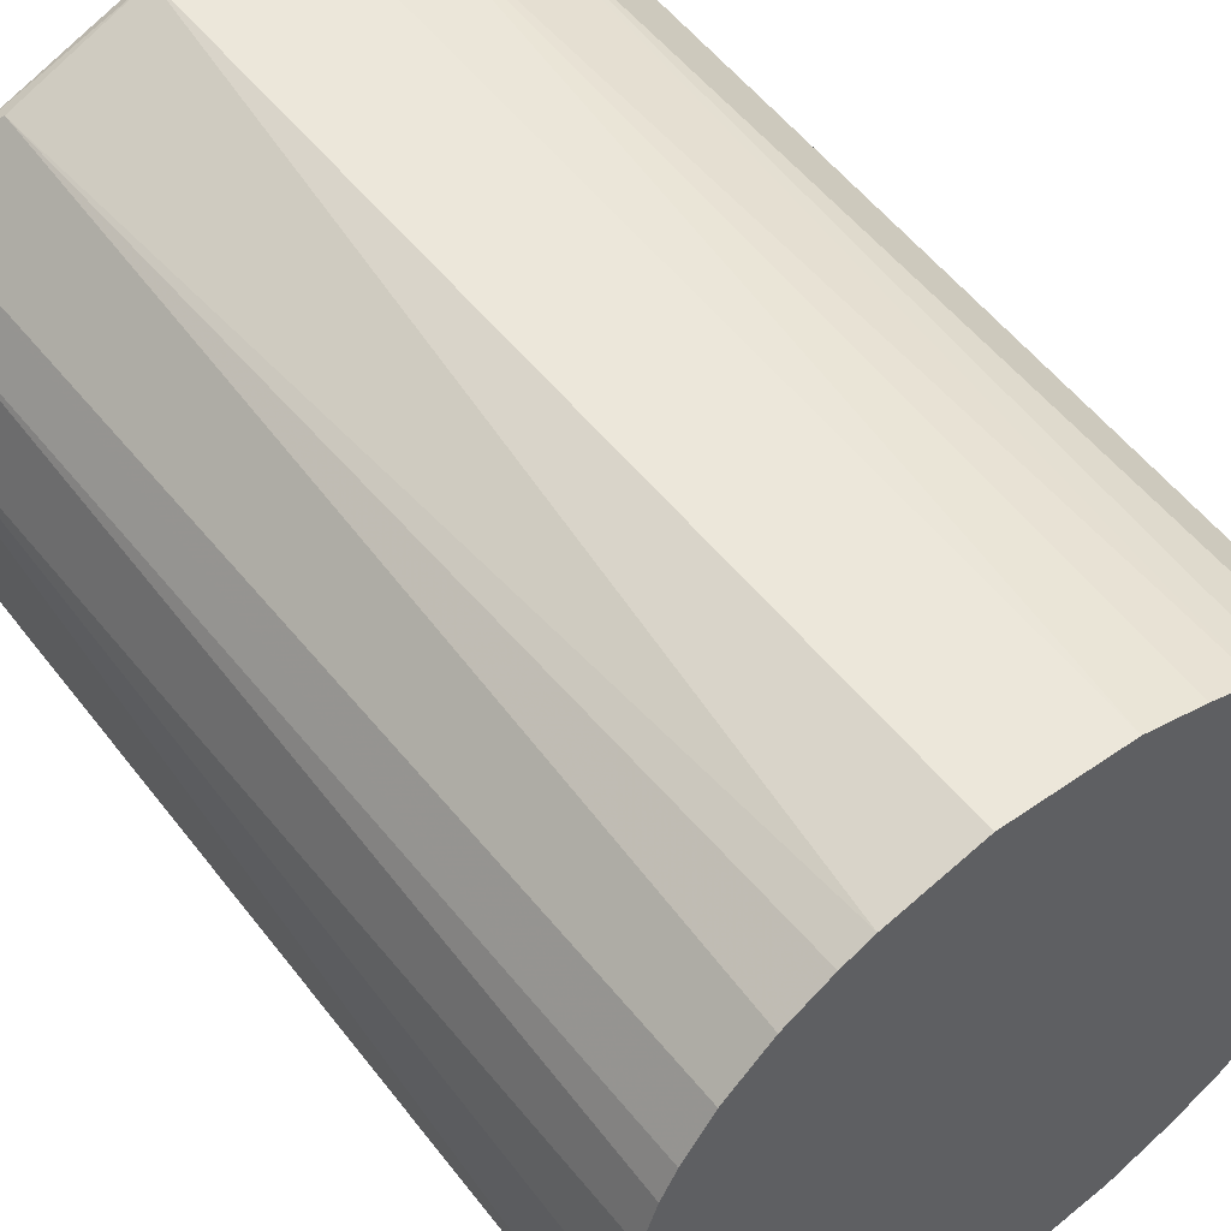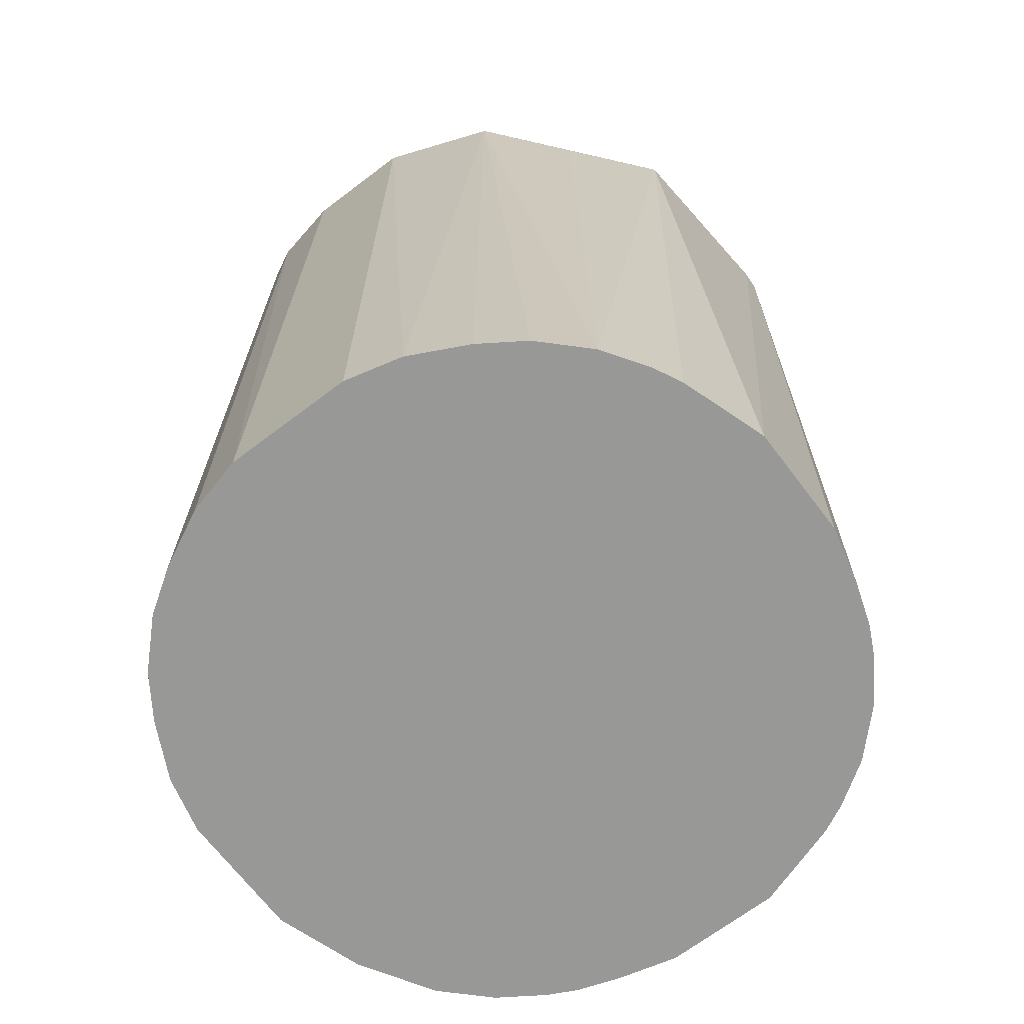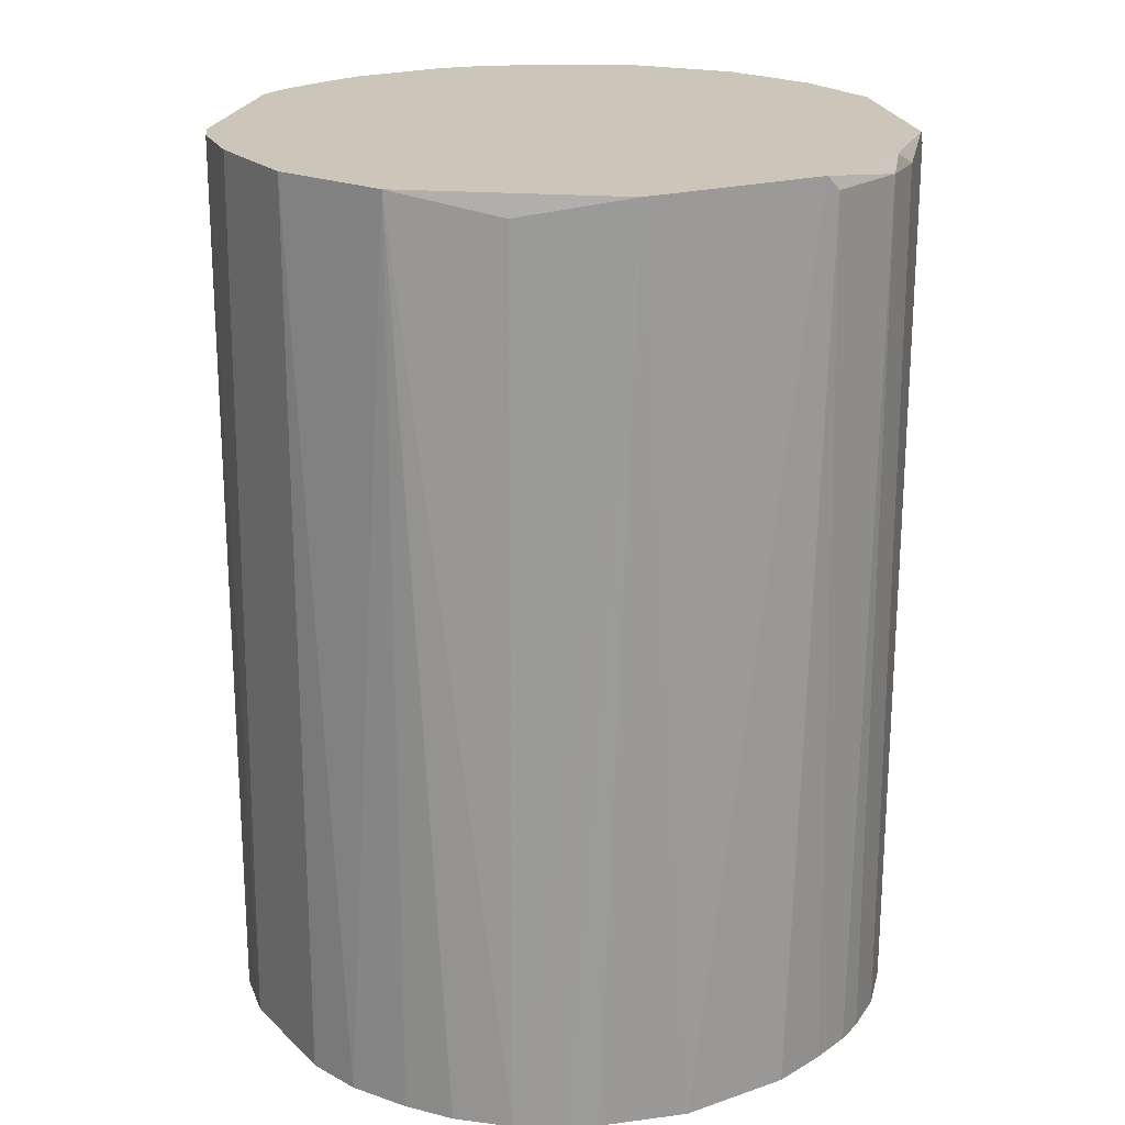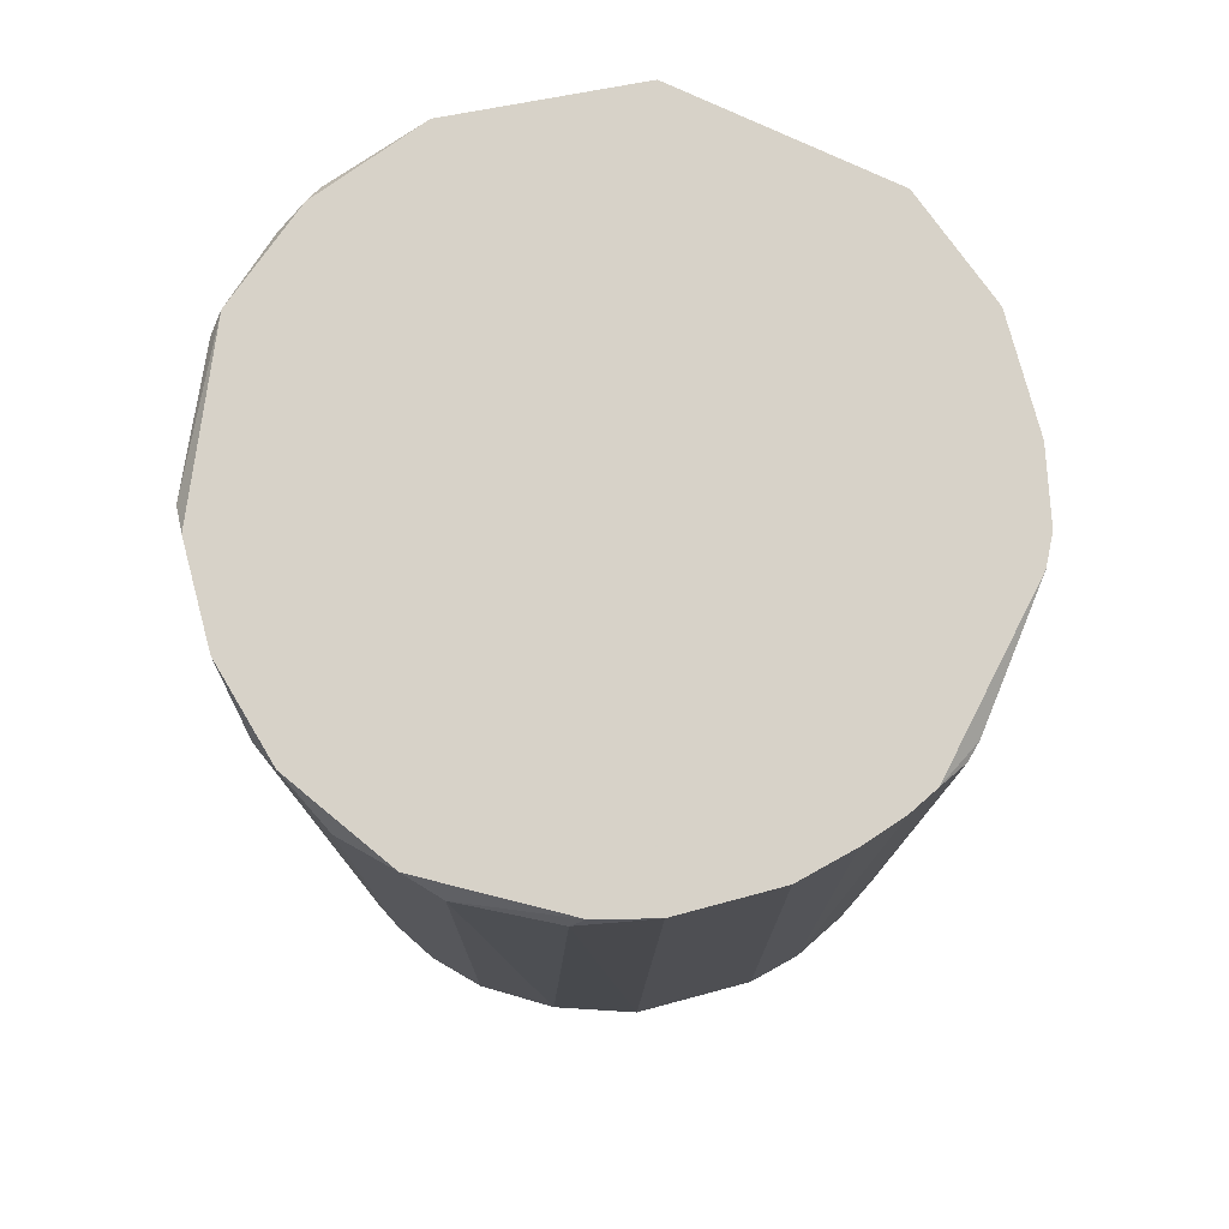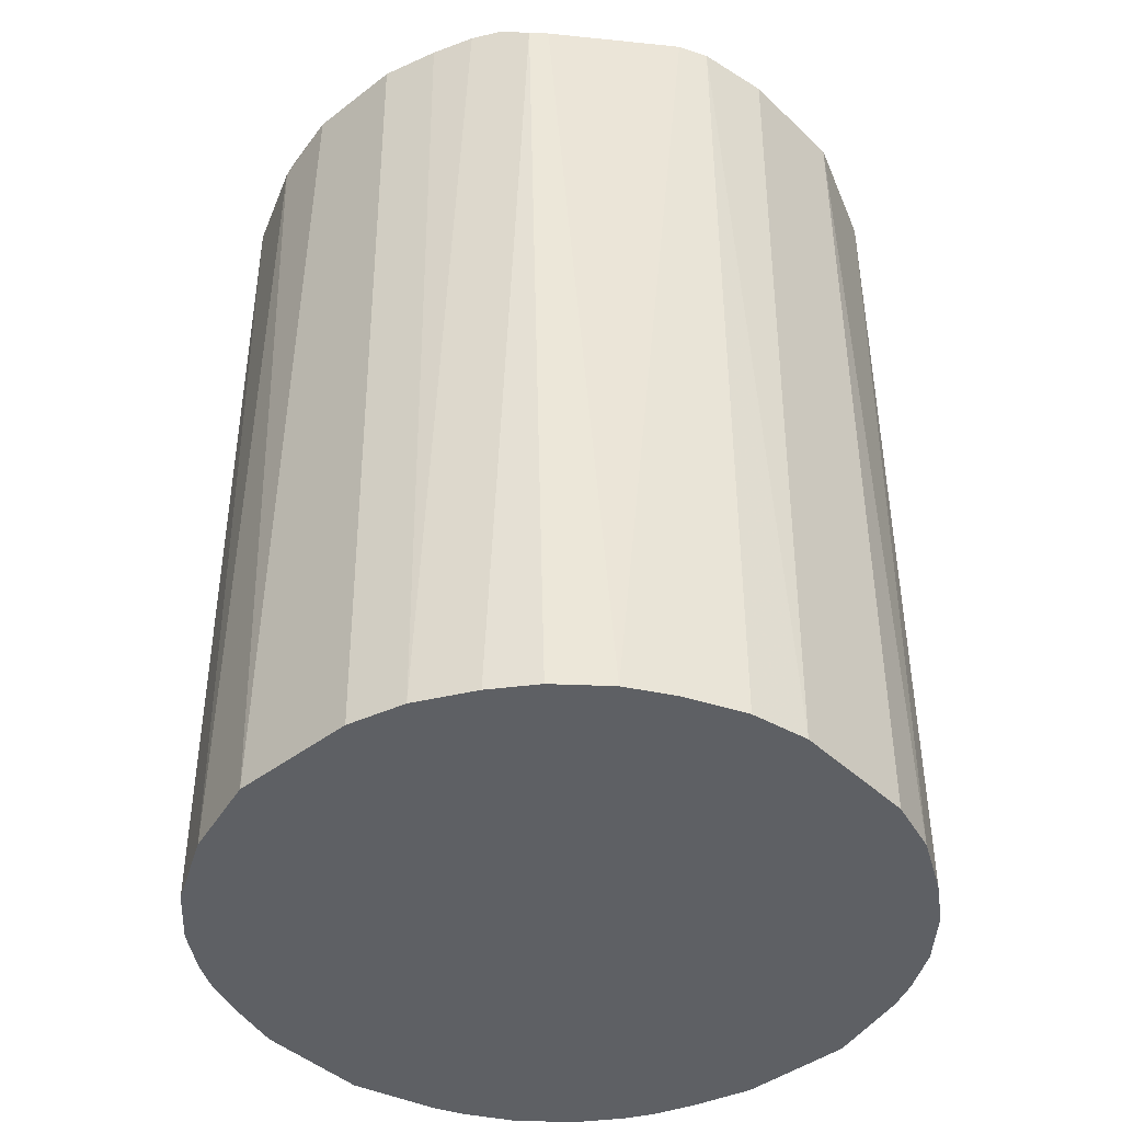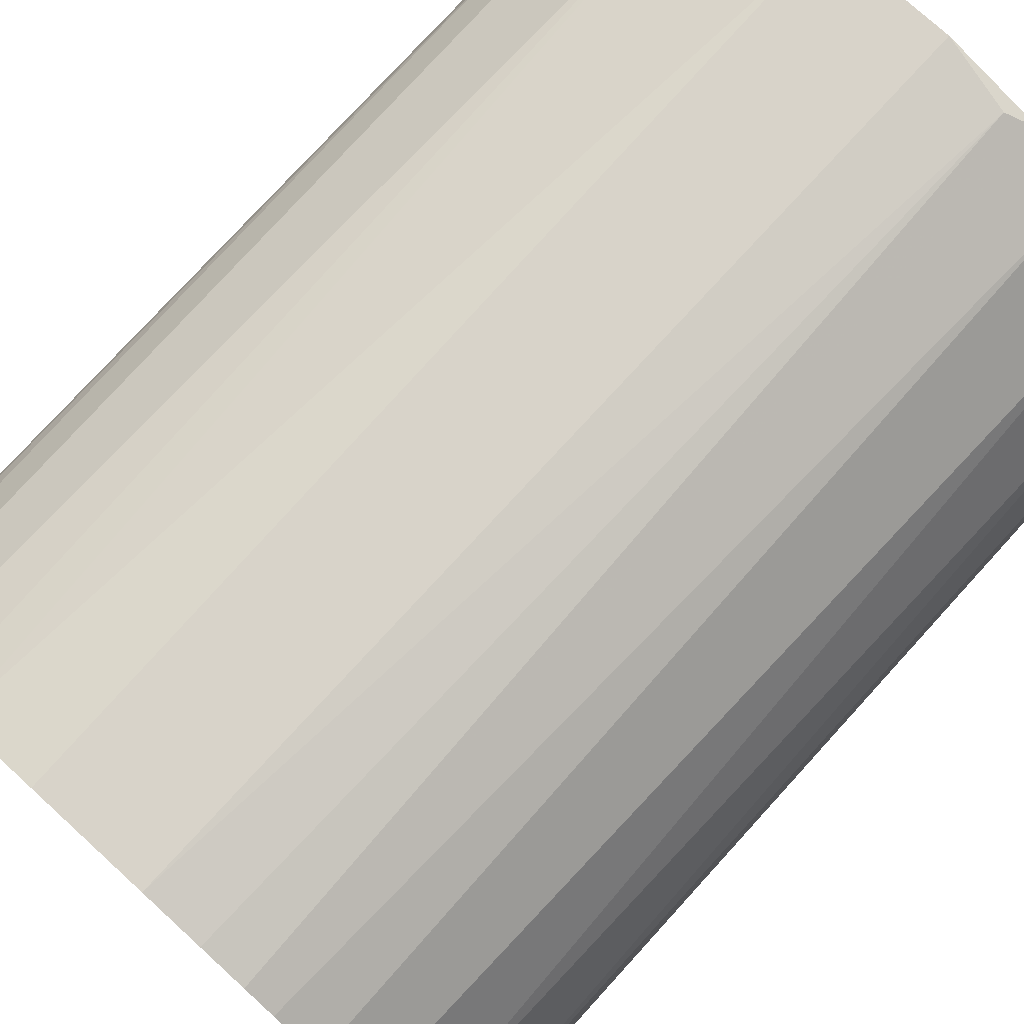
<metadata>
{"format":"obj","ext":"obj","renderer":"f3d","projection":"perspective","resolution":1024,"background":"white","views":[{"elev":53.5,"azim":143.4,"up":"+Y"},{"elev":-68.5,"azim":37.2,"up":"+Z"},{"elev":20.8,"azim":58.1,"up":"+Z"},{"elev":77.4,"azim":-104.9,"up":"+Z"},{"elev":-43.0,"azim":-47.8,"up":"+Z"},{"elev":76.0,"azim":-137.6,"up":"+Y"}]}
</metadata>
<code>
v -0.02492 0.04251 0.1411
v -0.02714 -0.06206 -0.0013
v -0.007124 -0.06206 -0.0013
v -0.02492 -0.06206 0.1411
v 0.03515 0.000228 0.1411
v 0.01067 0.03582 -0.0013
v -0.06942 0.000228 -0.0013
v -0.06719 -0.02646 0.1411
v 0.03069 -0.03313 -0.0013
v 0.01067 -0.05538 0.1411
v -0.04049 0.03806 -0.0013
v -0.06051 0.02248 0.1389
v -0.05829 -0.04426 -0.0013
v 0.01512 0.03361 0.1389
v 0.03069 0.01358 -0.0013
v 0.03292 -0.02868 0.1411
v -0.04049 -0.05761 0.1411
v -0.007124 0.04251 -0.0013
v 0.01734 -0.05093 -0.0013
v 0.03515 -0.01979 -0.0013
v -0.06942 -0.002004 0.1411
v -0.05829 0.02471 -0.0013
v -0.06942 -0.01979 -0.0013
v -0.0494 0.03361 0.1389
v -0.06051 -0.04203 0.1389
v -0.004903 0.04251 0.1389
v 0.02625 0.02248 0.1389
v -0.04494 -0.05538 -0.0013
v -0.007124 -0.06206 0.1411
v 0.02402 0.02471 -0.0013
v 0.03515 -0.002004 -0.0013
v -0.02492 0.04251 -0.0013
v -0.06719 -0.02868 -0.0013
v 0.001771 -0.05983 -0.0013
v 0.02402 -0.04426 -0.0013
v -0.06719 0.009123 0.1389
v -0.03605 0.04028 0.1389
v -0.06497 0.01358 -0.0013
v 0.03069 0.0158 0.1389
v -0.06942 -0.01755 0.1411
v -0.05162 -0.05093 -0.0013
v -0.05162 0.03139 -0.0013
v -0.03605 -0.05983 -0.0013
v 0.01734 0.03139 0.1411
v 0.03515 0.002449 0.1389
v -0.03605 -0.05983 0.1411
v 0.0221 -0.04265 0.1378
v 0.006224 0.03806 -0.0013
v 0.01734 0.03139 -0.0013
v -0.05607 0.02693 0.1411
v -0.06497 -0.03313 0.1411
v -0.05829 -0.04426 0.1389
v -0.06275 -0.03759 -0.0013
v 0.01067 -0.05538 -0.0013
v 0.02847 0.01804 -0.0013
v 0.02847 -0.03759 -0.0013
v 0.03292 0.006902 -0.0013
v -0.03382 0.04028 -0.0013
v -0.04494 0.03582 -0.0013
v -0.009355 0.04251 0.1411
v -0.04049 0.03806 0.1411
v 0.02847 0.01804 0.1411
v -0.06719 0.006902 0.1411
v -0.06275 -0.03759 0.1411
f 33 53 64
f 2 3 4
f 1 4 5
f 3 2 6
f 6 2 7
f 4 1 8
f 3 6 9
f 5 4 10
f 6 7 11
f 7 2 13
f 9 6 15
f 5 10 16
f 4 8 17
f 6 11 18
f 3 9 19
f 9 15 20
f 5 16 20
f 16 9 20
f 8 1 21
f 11 7 22
f 7 13 23
f 21 7 23
f 22 12 24
f 18 1 26
f 13 2 28
f 4 3 29
f 10 4 29
f 15 6 30
f 5 20 31
f 20 15 31
f 1 18 32
f 18 11 32
f 23 13 33
f 8 23 33
f 3 19 34
f 29 3 34
f 10 29 34
f 19 9 35
f 10 19 35
f 7 21 36
f 1 32 37
f 22 7 38
f 12 22 38
f 7 36 38
f 36 12 38
f 8 21 40
f 23 8 40
f 21 23 40
f 13 28 41
f 28 17 41
f 11 22 42
f 22 24 42
f 28 2 43
f 17 28 43
f 1 5 44
f 14 26 44
f 30 14 44
f 27 30 44
f 5 31 45
f 39 5 45
f 15 39 45
f 2 4 46
f 4 17 46
f 43 2 46
f 17 43 46
f 16 10 47
f 35 16 47
f 10 35 47
f 14 6 48
f 6 18 48
f 26 14 48
f 18 26 48
f 6 14 49
f 30 6 49
f 14 30 49
f 21 1 50
f 24 12 50
f 17 8 51
f 8 33 51
f 25 13 52
f 41 17 52
f 13 41 52
f 13 25 53
f 33 13 53
f 19 10 54
f 34 19 54
f 10 34 54
f 15 30 55
f 30 27 55
f 27 39 55
f 39 15 55
f 9 16 56
f 35 9 56
f 16 35 56
f 31 15 57
f 45 31 57
f 15 45 57
f 32 11 58
f 11 37 58
f 37 32 58
f 24 11 59
f 11 42 59
f 42 24 59
f 26 1 60
f 1 44 60
f 44 26 60
f 11 24 61
f 1 37 61
f 37 11 61
f 50 1 61
f 24 50 61
f 5 39 62
f 39 27 62
f 44 5 62
f 27 44 62
f 36 21 63
f 12 36 63
f 21 50 63
f 50 12 63
f 17 51 64
f 51 33 64
f 25 52 64
f 52 17 64
f 53 25 64

</code>
